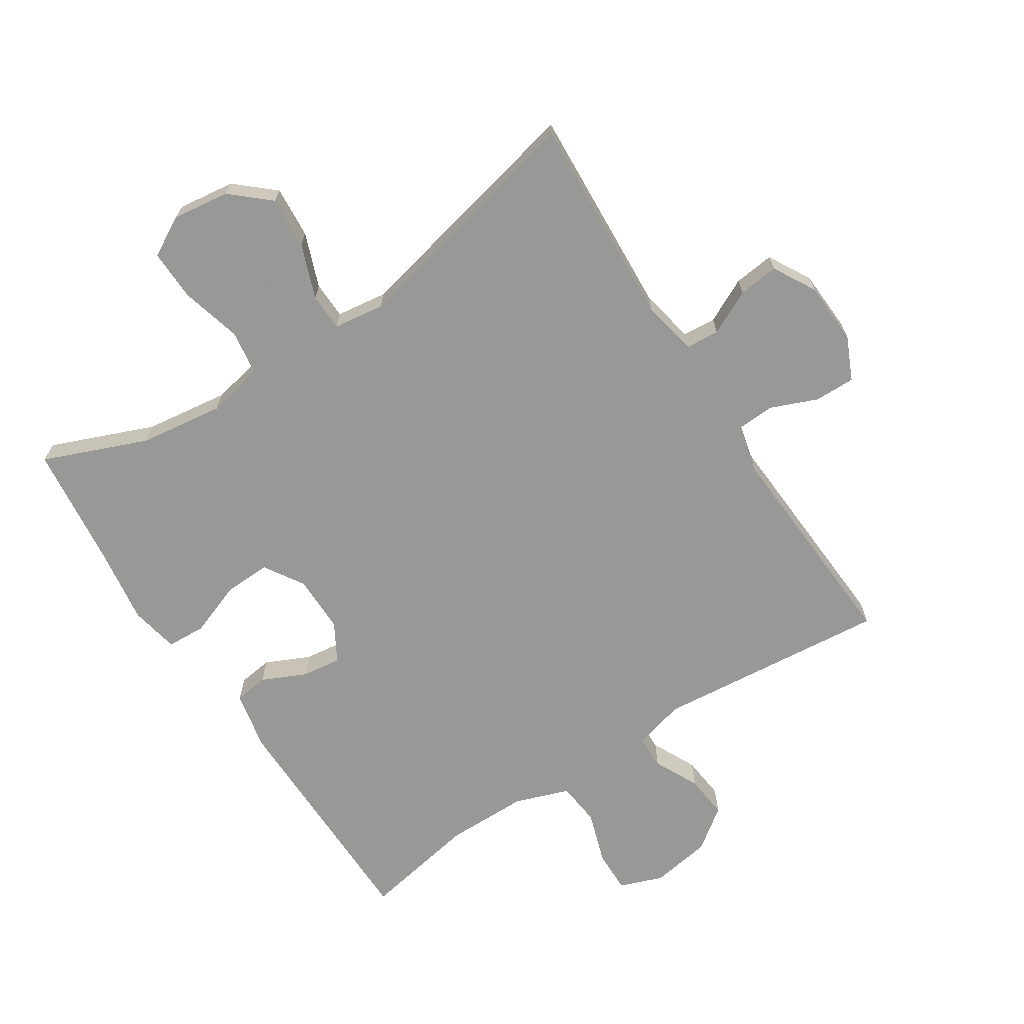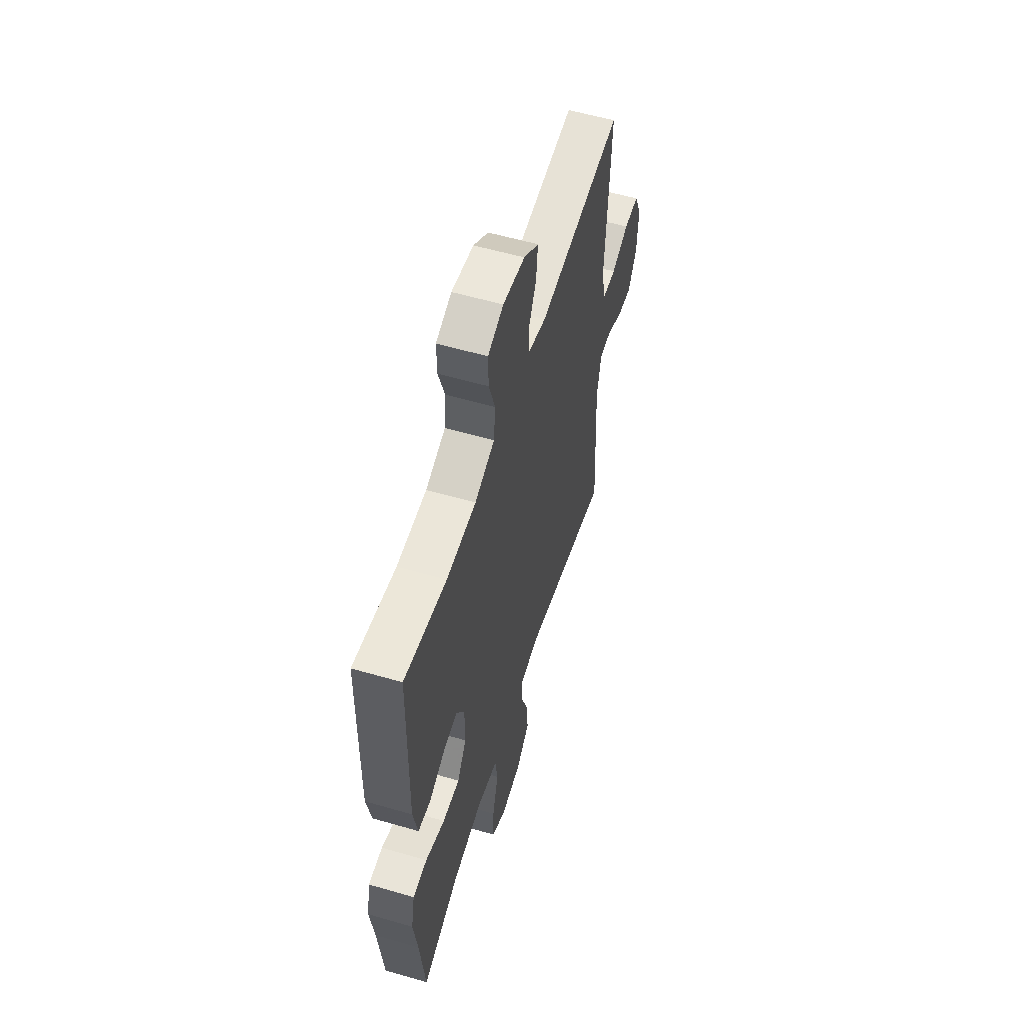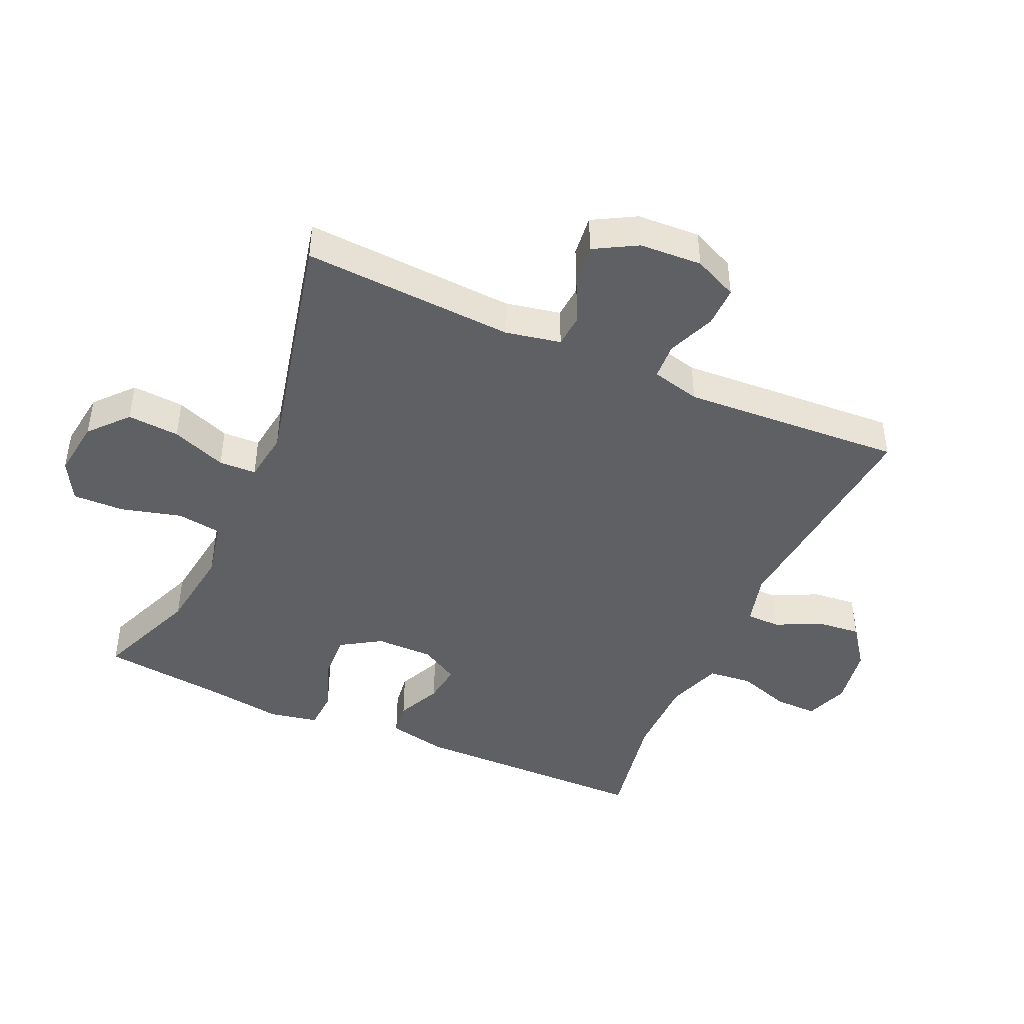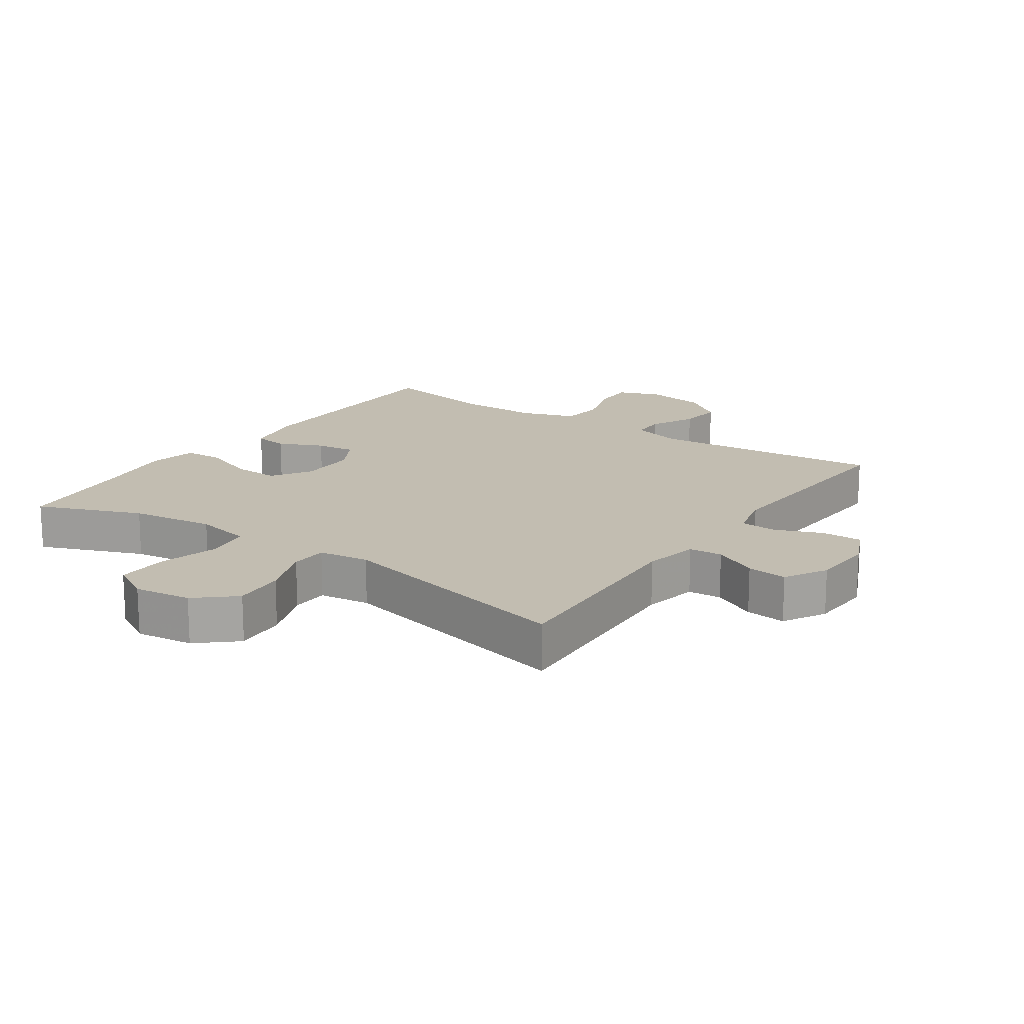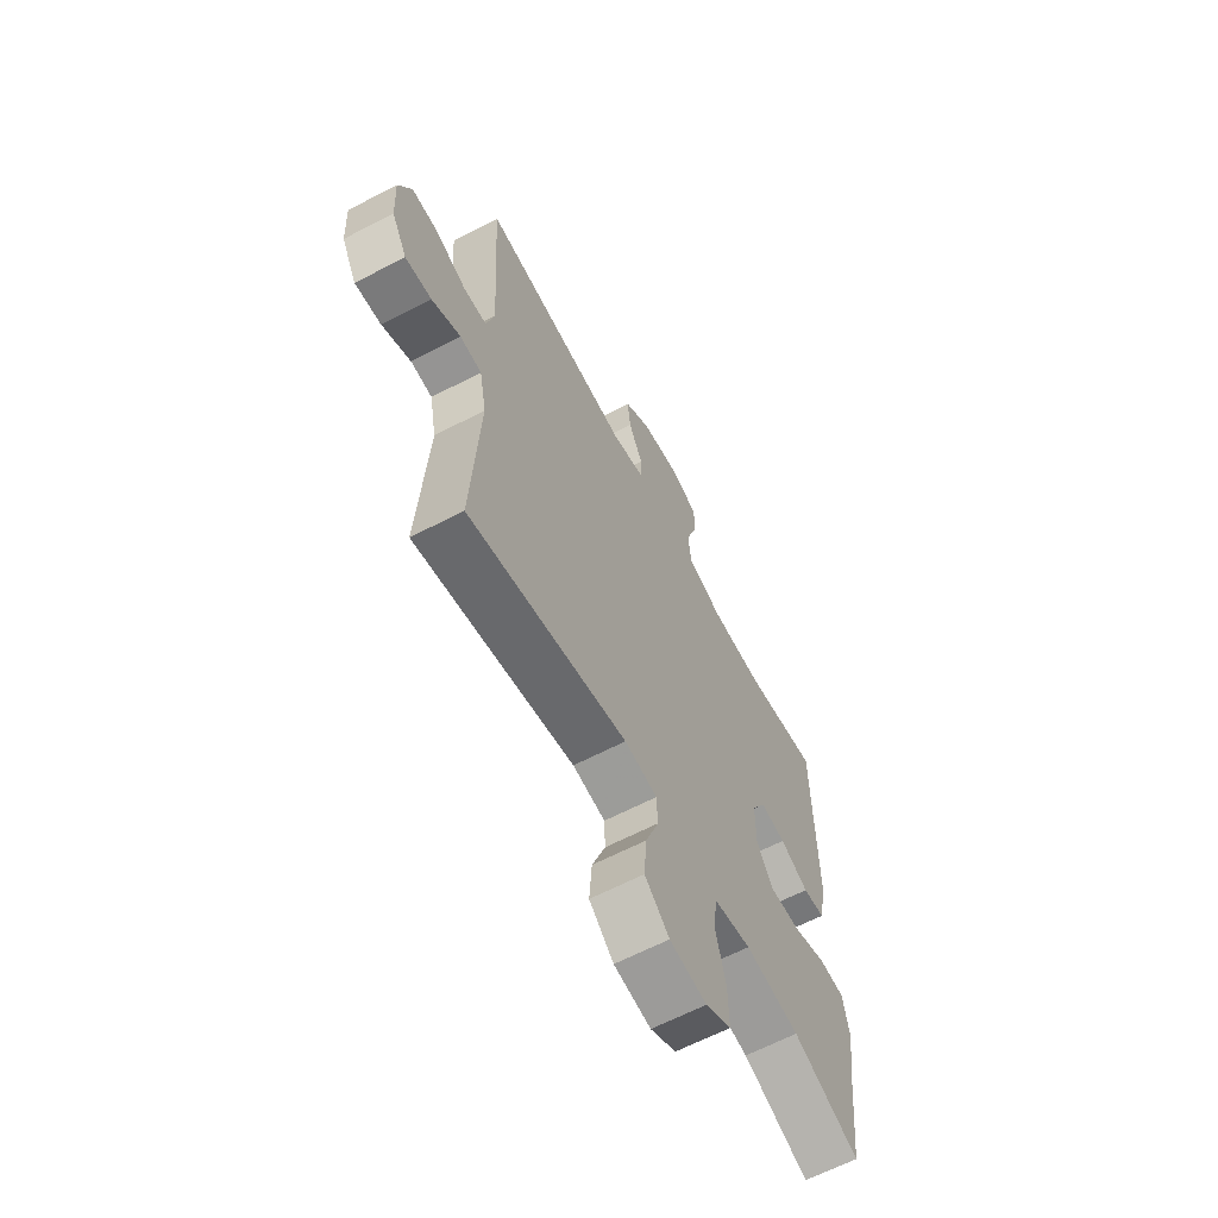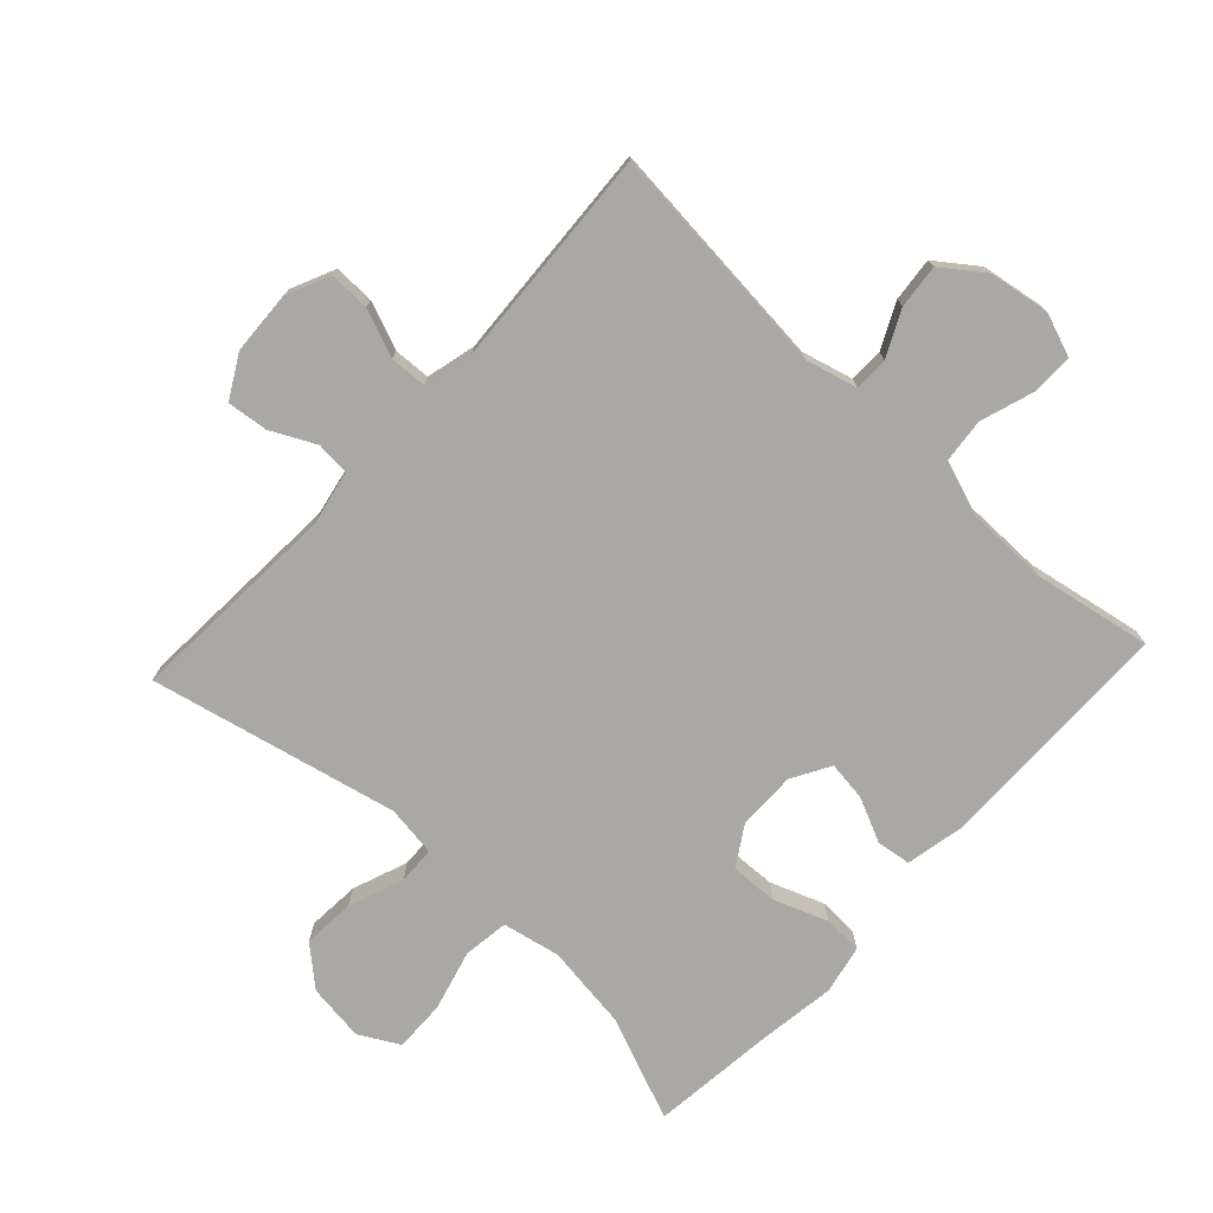
<metadata>
{"format":"obj","ext":"obj","renderer":"f3d","projection":"perspective","resolution":1024,"background":"white","views":[{"elev":-68.4,"azim":-147.0,"up":"+Y"},{"elev":56.8,"azim":106.9,"up":"+Z"},{"elev":-44.6,"azim":-114.0,"up":"+Y"},{"elev":17.0,"azim":-145.2,"up":"+Y"},{"elev":-63.5,"azim":-62.2,"up":"+Z"},{"elev":-75.1,"azim":-42.8,"up":"+Y"}]}
</metadata>
<code>
v 0.5 0.07 0.5
v 0.504 0.07 0.127
v 0.485 0.07 0.035
v 0.432 0.07 0.028
v 0.363 0.07 0.06
v 0.302 0.07 0.068
v 0.268 0.07 0.009
v 0.268 0.07 -0.081
v 0.307 0.07 -0.143
v 0.38 0.07 -0.14
v 0.463 0.07 -0.109
v 0.524 0.07 -0.112
v 0.539 0.07 -0.188
v 0.522 0.07 -0.306
v 0.5 0.07 -0.5
v 0.339 0.07 -0.435
v 0.208 0.07 -0.417
v 0.119 0.07 -0.435
v 0.109 0.07 -0.505
v 0.134 0.07 -0.599
v 0.136 0.07 -0.679
v 0.074 0.07 -0.713
v -0.015 0.07 -0.701
v -0.074 0.07 -0.649
v -0.068 0.07 -0.568
v -0.036 0.07 -0.483
v -0.038 0.07 -0.425
v -0.117 0.07 -0.414
v -0.5 0.07 -0.5
v -0.481 0.07 -0.171
v -0.498 0.07 -0.085
v -0.55 0.07 -0.081
v -0.619 0.07 -0.115
v -0.682 0.07 -0.122
v -0.719 0.07 -0.056
v -0.724 0.07 0.041
v -0.693 0.07 0.109
v -0.63 0.07 0.108
v -0.556 0.07 0.078
v -0.499 0.07 0.081
v -0.48 0.07 0.157
v -0.487 0.07 0.277
v -0.5 0.07 0.5
v -0.137 0.07 0.465
v -0.057 0.07 0.486
v -0.056 0.07 0.539
v -0.09 0.07 0.609
v -0.097 0.07 0.677
v -0.033 0.07 0.724
v 0.061 0.07 0.739
v 0.128 0.07 0.714
v 0.127 0.07 0.648
v 0.1 0.07 0.566
v 0.107 0.07 0.498
v 0.192 0.07 0.468
v 0.319 0.07 0.467
v 0.5 0 0.5
v 0.504 0 0.127
v 0.485 0 0.035
v 0.432 0 0.028
v 0.363 0 0.06
v 0.302 0 0.068
v 0.268 0 0.009
v 0.268 0 -0.081
v 0.307 0 -0.143
v 0.38 0 -0.14
v 0.463 0 -0.109
v 0.524 0 -0.112
v 0.539 0 -0.188
v 0.522 0 -0.306
v 0.5 0 -0.5
v 0.339 0 -0.435
v 0.208 0 -0.417
v 0.119 0 -0.435
v 0.109 0 -0.505
v 0.134 0 -0.599
v 0.136 0 -0.679
v 0.074 0 -0.713
v -0.015 0 -0.701
v -0.074 0 -0.649
v -0.068 0 -0.568
v -0.036 0 -0.483
v -0.038 0 -0.425
v -0.117 0 -0.414
v -0.5 0 -0.5
v -0.481 0 -0.171
v -0.498 0 -0.085
v -0.55 0 -0.081
v -0.619 0 -0.115
v -0.682 0 -0.122
v -0.719 0 -0.056
v -0.724 0 0.041
v -0.693 0 0.109
v -0.63 0 0.108
v -0.556 0 0.078
v -0.499 0 0.081
v -0.48 0 0.157
v -0.487 0 0.277
v -0.5 0 0.5
v -0.137 0 0.465
v -0.057 0 0.486
v -0.056 0 0.539
v -0.09 0 0.609
v -0.097 0 0.677
v -0.033 0 0.724
v 0.061 0 0.739
v 0.128 0 0.714
v 0.127 0 0.648
v 0.1 0 0.566
v 0.107 0 0.498
v 0.192 0 0.468
v 0.319 0 0.467
f 51 52 53
f 50 51 53
f 49 50 53
f 48 49 53
f 47 48 53
f 46 47 53
f 45 46 53 54
f 44 45 54 55
f 41 42 43 44
f 44 55 56
f 41 44 56
f 40 41 56
f 37 38 39
f 36 37 39
f 35 36 39
f 34 35 39
f 33 34 39
f 32 33 39
f 31 32 39 40
f 28 29 30
f 40 56 1
f 31 40 1
f 30 31 1
f 28 30 1
f 27 28 1
f 24 25 26
f 23 24 26
f 22 23 26
f 21 22 26
f 20 21 26
f 19 20 26
f 14 15 16
f 14 16 17
f 13 14 17
f 12 13 17
f 11 12 17
f 10 11 17
f 9 10 17 18
f 3 4 5
f 2 3 5
f 1 2 5
f 1 5 6
f 27 1 6 7
f 18 19 26 27
f 8 9 18 27
f 7 8 27
f 109 108 107
f 109 107 106
f 109 106 105
f 109 105 104
f 109 104 103
f 109 103 102
f 110 109 102 101
f 111 110 101 100
f 100 99 98 97
f 112 111 100
f 112 100 97
f 112 97 96
f 95 94 93
f 95 93 92
f 95 92 91
f 95 91 90
f 95 90 89
f 95 89 88
f 96 95 88 87
f 86 85 84
f 57 112 96
f 57 96 87
f 57 87 86
f 57 86 84
f 57 84 83
f 82 81 80
f 82 80 79
f 82 79 78
f 82 78 77
f 82 77 76
f 82 76 75
f 72 71 70
f 73 72 70
f 73 70 69
f 73 69 68
f 73 68 67
f 73 67 66
f 74 73 66 65
f 61 60 59
f 61 59 58
f 61 58 57
f 62 61 57
f 63 62 57 83
f 83 82 75 74
f 83 74 65 64
f 83 64 63
f 1 57 58 2
f 2 58 59 3
f 3 59 60 4
f 4 60 61 5
f 5 61 62 6
f 6 62 63 7
f 7 63 64 8
f 8 64 65 9
f 9 65 66 10
f 10 66 67 11
f 11 67 68 12
f 12 68 69 13
f 13 69 70 14
f 14 70 71 15
f 15 71 72 16
f 16 72 73 17
f 17 73 74 18
f 18 74 75 19
f 19 75 76 20
f 20 76 77 21
f 21 77 78 22
f 22 78 79 23
f 23 79 80 24
f 24 80 81 25
f 25 81 82 26
f 26 82 83 27
f 27 83 84 28
f 28 84 85 29
f 29 85 86 30
f 30 86 87 31
f 31 87 88 32
f 32 88 89 33
f 33 89 90 34
f 34 90 91 35
f 35 91 92 36
f 36 92 93 37
f 37 93 94 38
f 38 94 95 39
f 39 95 96 40
f 40 96 97 41
f 41 97 98 42
f 42 98 99 43
f 43 99 100 44
f 44 100 101 45
f 45 101 102 46
f 46 102 103 47
f 47 103 104 48
f 48 104 105 49
f 49 105 106 50
f 50 106 107 51
f 51 107 108 52
f 52 108 109 53
f 53 109 110 54
f 54 110 111 55
f 55 111 112 56
f 56 112 57 1

</code>
